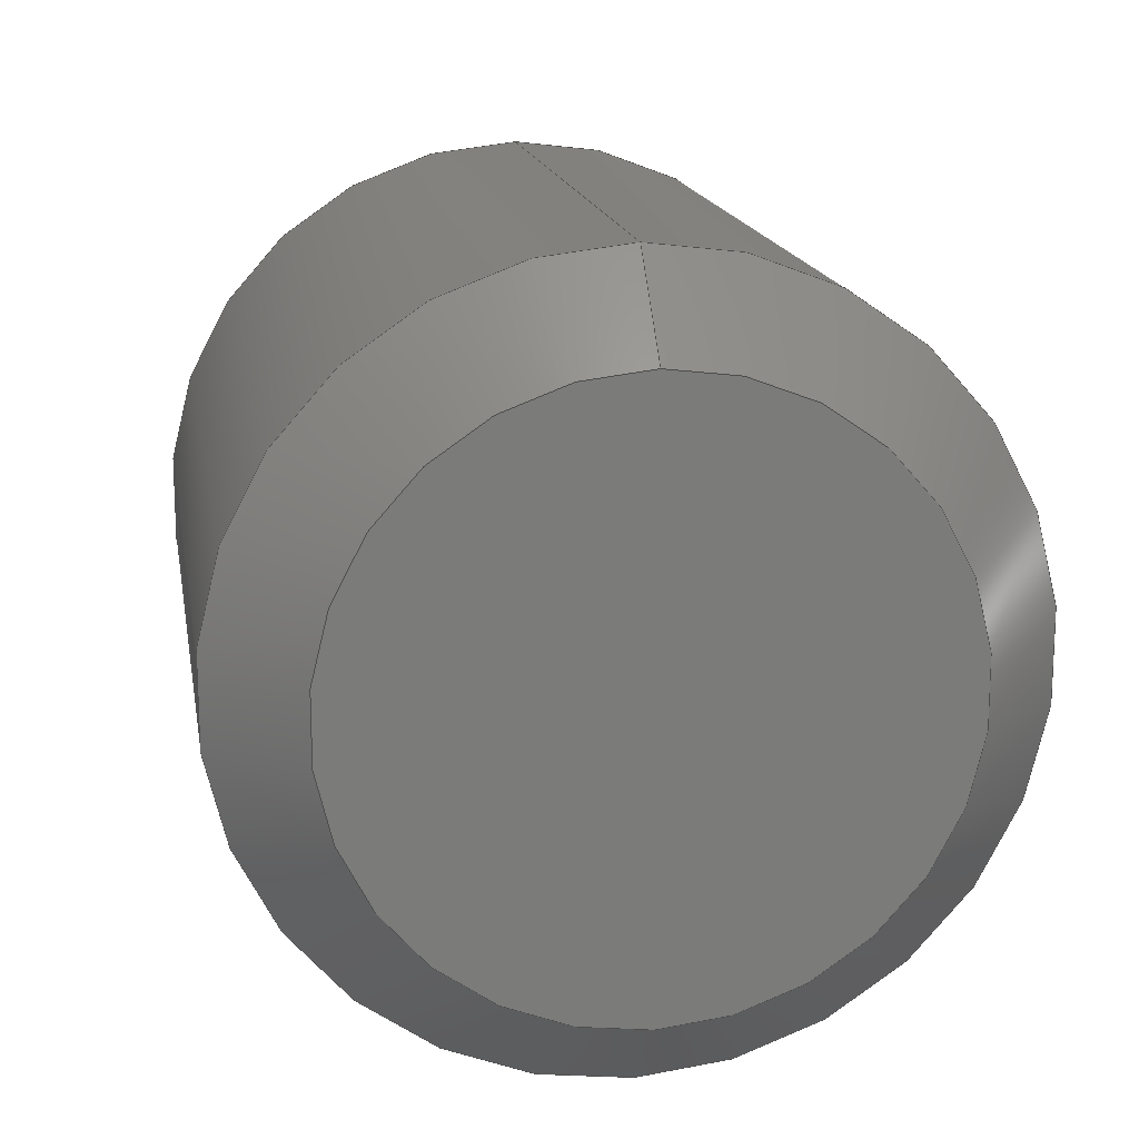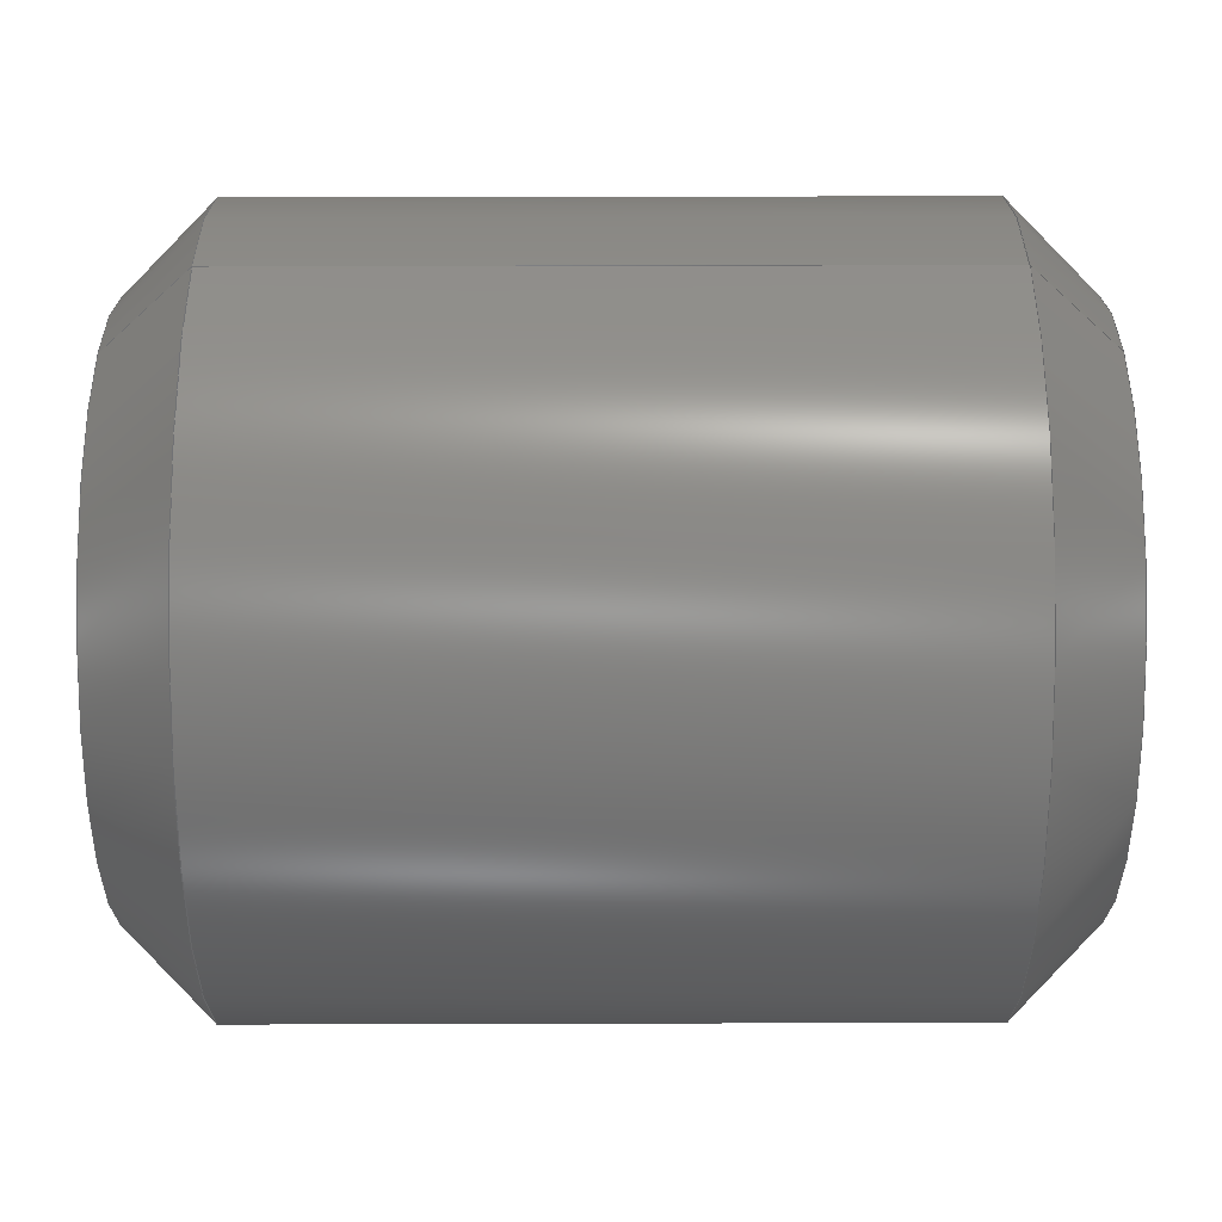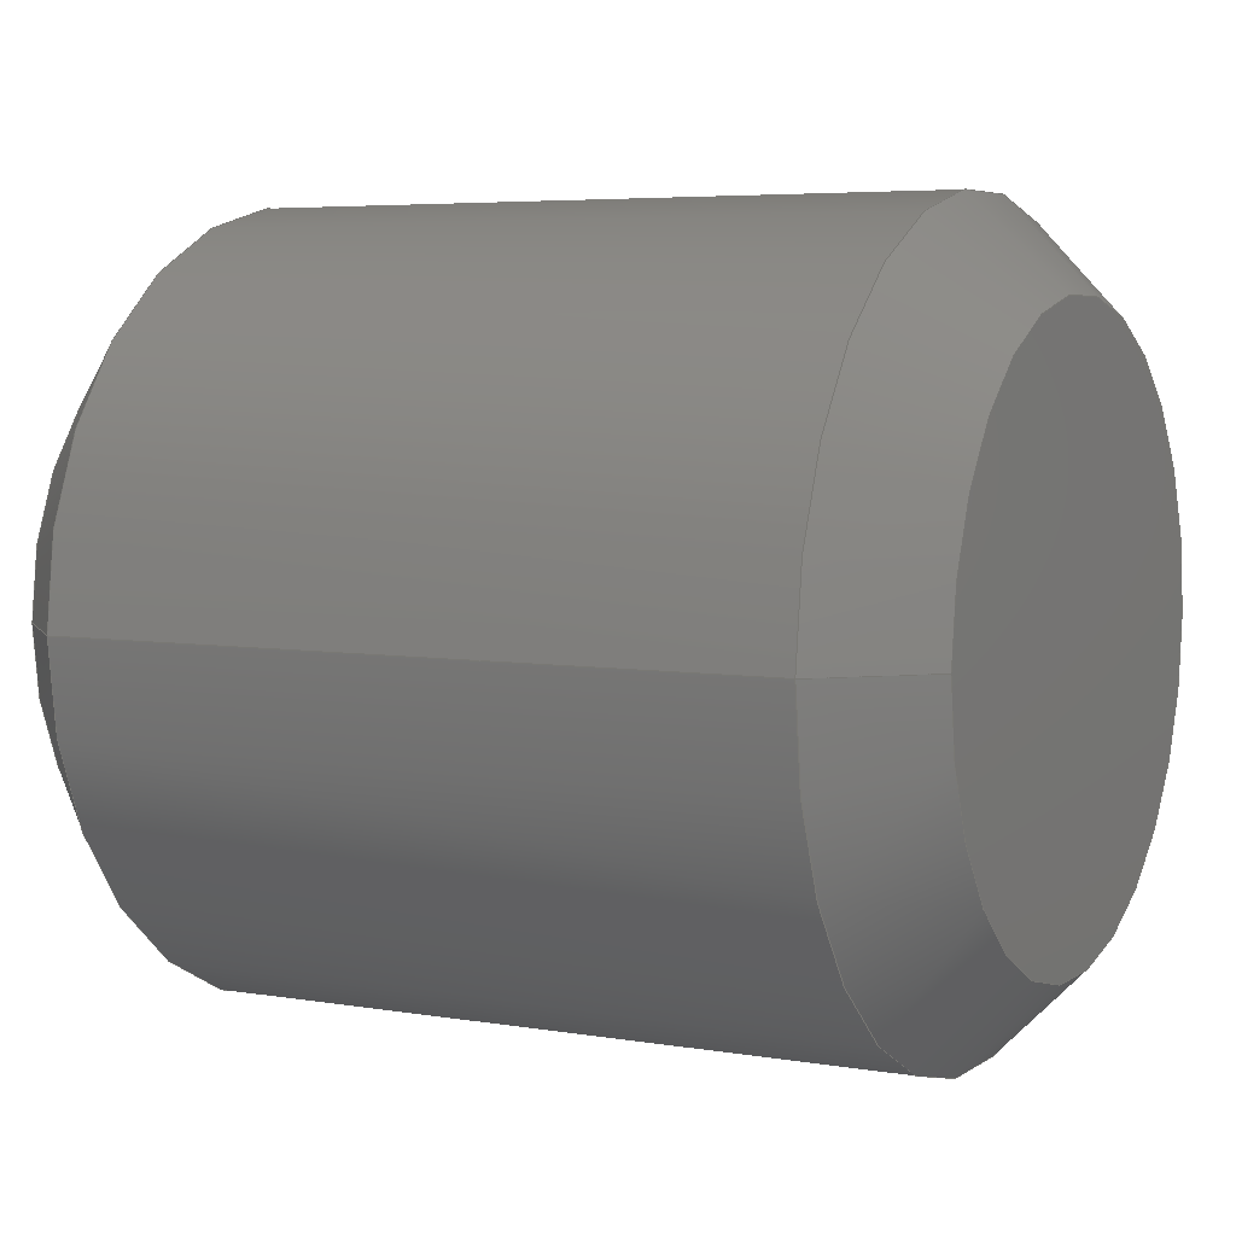
<metadata>
{"format":"step","ext":"step","renderer":"f3d","projection":"perspective","resolution":1024,"background":"white","views":[{"elev":15.8,"azim":-99.6,"up":"+Y"},{"elev":40.4,"azim":-0.2,"up":"+Y"},{"elev":5.2,"azim":-152.0,"up":"+Z"}]}
</metadata>
<code>
ISO-10303-21;
DATA;
#1=SHAPE_REPRESENTATION_RELATIONSHIP('SRR','None',#317,#2);
#2=ADVANCED_BREP_SHAPE_REPRESENTATION($,(#177),#305);
#3=STYLED_ITEM($,(#325),#177);
#4=LINE($,#258,#16);
#5=LINE($,#260,#17);
#6=LINE($,#261,#18);
#7=LINE($,#268,#19);
#8=LINE($,#269,#20);
#9=LINE($,#276,#21);
#10=LINE($,#277,#22);
#11=LINE($,#284,#23);
#12=LINE($,#285,#24);
#13=LINE($,#292,#25);
#14=LINE($,#293,#26);
#15=LINE($,#298,#27);
#16=VECTOR($,#211,0.09);
#17=VECTOR($,#212,0.04503);
#18=VECTOR($,#213,0.09);
#19=VECTOR($,#216,0.04503);
#20=VECTOR($,#217,0.09);
#21=VECTOR($,#220,0.09);
#22=VECTOR($,#221,0.04503);
#23=VECTOR($,#224,0.04503);
#24=VECTOR($,#225,0.09);
#25=VECTOR($,#228,0.09);
#26=VECTOR($,#229,0.04503);
#27=VECTOR($,#232,0.04503);
#28=(
BOUNDED_CURVE()
B_SPLINE_CURVE(2,(#254,#255,#256),.UNSPECIFIED.,.F.,.F.)
B_SPLINE_CURVE_WITH_KNOTS((3,3),(0,0.1157),.UNSPECIFIED.)
CURVE()
GEOMETRIC_REPRESENTATION_ITEM()
RATIONAL_B_SPLINE_CURVE((1,1.155,1))
REPRESENTATION_ITEM($)
);
#29=(
BOUNDED_CURVE()
B_SPLINE_CURVE(2,(#264,#265,#266),.UNSPECIFIED.,.F.,.F.)
B_SPLINE_CURVE_WITH_KNOTS((3,3),(0,0.1157),.UNSPECIFIED.)
CURVE()
GEOMETRIC_REPRESENTATION_ITEM()
RATIONAL_B_SPLINE_CURVE((1,1.155,1))
REPRESENTATION_ITEM($)
);
#30=(
BOUNDED_CURVE()
B_SPLINE_CURVE(2,(#272,#273,#274),.UNSPECIFIED.,.F.,.F.)
B_SPLINE_CURVE_WITH_KNOTS((3,3),(0,0.1157),.UNSPECIFIED.)
CURVE()
GEOMETRIC_REPRESENTATION_ITEM()
RATIONAL_B_SPLINE_CURVE((1,1.155,1))
REPRESENTATION_ITEM($)
);
#31=(
BOUNDED_CURVE()
B_SPLINE_CURVE(2,(#280,#281,#282),.UNSPECIFIED.,.F.,.F.)
B_SPLINE_CURVE_WITH_KNOTS((3,3),(0,0.1157),.UNSPECIFIED.)
CURVE()
GEOMETRIC_REPRESENTATION_ITEM()
RATIONAL_B_SPLINE_CURVE((1,1.155,1))
REPRESENTATION_ITEM($)
);
#32=(
BOUNDED_CURVE()
B_SPLINE_CURVE(2,(#288,#289,#290),.UNSPECIFIED.,.F.,.F.)
B_SPLINE_CURVE_WITH_KNOTS((3,3),(0,0.1157),.UNSPECIFIED.)
CURVE()
GEOMETRIC_REPRESENTATION_ITEM()
RATIONAL_B_SPLINE_CURVE((1,1.155,1))
REPRESENTATION_ITEM($)
);
#33=(
BOUNDED_CURVE()
B_SPLINE_CURVE(2,(#295,#296,#297),.UNSPECIFIED.,.F.,.F.)
B_SPLINE_CURVE_WITH_KNOTS((3,3),(0,0.1157),.UNSPECIFIED.)
CURVE()
GEOMETRIC_REPRESENTATION_ITEM()
RATIONAL_B_SPLINE_CURVE((1,1.155,1))
REPRESENTATION_ITEM($)
);
#34=PLANE($,#184);
#35=PLANE($,#185);
#36=PLANE($,#186);
#37=PLANE($,#187);
#38=PLANE($,#188);
#39=PLANE($,#189);
#40=PLANE($,#190);
#41=PLANE($,#191);
#42=CYLINDRICAL_SURFACE($,#182,0.082);
#43=FACE_BOUND($,#60,.T.);
#44=FACE_BOUND($,#62,.T.);
#45=FACE_BOUND($,#71,.T.);
#46=FACE_BOUND($,#73,.T.);
#47=FACE_OUTER_BOUND($,#59,.T.);
#48=FACE_OUTER_BOUND($,#61,.T.);
#49=FACE_OUTER_BOUND($,#63,.T.);
#50=FACE_OUTER_BOUND($,#64,.T.);
#51=FACE_OUTER_BOUND($,#65,.T.);
#52=FACE_OUTER_BOUND($,#66,.T.);
#53=FACE_OUTER_BOUND($,#67,.T.);
#54=FACE_OUTER_BOUND($,#68,.T.);
#55=FACE_OUTER_BOUND($,#69,.T.);
#56=FACE_OUTER_BOUND($,#70,.T.);
#57=FACE_OUTER_BOUND($,#72,.T.);
#58=FACE_OUTER_BOUND($,#74,.T.);
#59=EDGE_LOOP($,(#117));
#60=EDGE_LOOP($,(#118));
#61=EDGE_LOOP($,(#119));
#62=EDGE_LOOP($,(#120));
#63=EDGE_LOOP($,(#121));
#64=EDGE_LOOP($,(#122,#123,#124,#125));
#65=EDGE_LOOP($,(#126,#127,#128,#129));
#66=EDGE_LOOP($,(#130,#131,#132,#133));
#67=EDGE_LOOP($,(#134,#135,#136,#137));
#68=EDGE_LOOP($,(#138,#139,#140,#141));
#69=EDGE_LOOP($,(#142,#143,#144,#145));
#70=EDGE_LOOP($,(#146));
#71=EDGE_LOOP($,(#147,#148,#149,#150,#151,#152));
#72=EDGE_LOOP($,(#153));
#73=EDGE_LOOP($,(#154));
#74=EDGE_LOOP($,(#155,#156,#157,#158,#159,#160));
#75=CIRCLE($,#180,0.06283);
#76=CIRCLE($,#181,0.082);
#77=CIRCLE($,#183,0.082);
#78=CIRCLE($,#192,0.06283);
#79=VERTEX_POINT($,#243);
#80=VERTEX_POINT($,#245);
#81=VERTEX_POINT($,#248);
#82=VERTEX_POINT($,#252);
#83=VERTEX_POINT($,#253);
#84=VERTEX_POINT($,#257);
#85=VERTEX_POINT($,#259);
#86=VERTEX_POINT($,#263);
#87=VERTEX_POINT($,#267);
#88=VERTEX_POINT($,#271);
#89=VERTEX_POINT($,#275);
#90=VERTEX_POINT($,#279);
#91=VERTEX_POINT($,#283);
#92=VERTEX_POINT($,#287);
#93=VERTEX_POINT($,#291);
#94=VERTEX_POINT($,#300);
#95=EDGE_CURVE($,#79,#79,#75,.T.);
#96=EDGE_CURVE($,#80,#80,#76,.T.);
#97=EDGE_CURVE($,#81,#81,#77,.T.);
#98=EDGE_CURVE($,#82,#83,#28,.T.);
#99=EDGE_CURVE($,#82,#84,#4,.T.);
#100=EDGE_CURVE($,#85,#84,#5,.T.);
#101=EDGE_CURVE($,#83,#85,#6,.T.);
#102=EDGE_CURVE($,#83,#86,#29,.T.);
#103=EDGE_CURVE($,#87,#85,#7,.T.);
#104=EDGE_CURVE($,#86,#87,#8,.T.);
#105=EDGE_CURVE($,#88,#82,#30,.T.);
#106=EDGE_CURVE($,#89,#88,#9,.T.);
#107=EDGE_CURVE($,#84,#89,#10,.T.);
#108=EDGE_CURVE($,#86,#90,#31,.T.);
#109=EDGE_CURVE($,#91,#87,#11,.T.);
#110=EDGE_CURVE($,#90,#91,#12,.T.);
#111=EDGE_CURVE($,#92,#88,#32,.T.);
#112=EDGE_CURVE($,#92,#93,#13,.T.);
#113=EDGE_CURVE($,#89,#93,#14,.T.);
#114=EDGE_CURVE($,#90,#92,#33,.T.);
#115=EDGE_CURVE($,#93,#91,#15,.T.);
#116=EDGE_CURVE($,#94,#94,#78,.T.);
#117=ORIENTED_EDGE($,*,*,#95,.T.);
#118=ORIENTED_EDGE($,*,*,#96,.T.);
#119=ORIENTED_EDGE($,*,*,#97,.F.);
#120=ORIENTED_EDGE($,*,*,#96,.F.);
#121=ORIENTED_EDGE($,*,*,#95,.F.);
#122=ORIENTED_EDGE($,*,*,#98,.F.);
#123=ORIENTED_EDGE($,*,*,#99,.T.);
#124=ORIENTED_EDGE($,*,*,#100,.F.);
#125=ORIENTED_EDGE($,*,*,#101,.F.);
#126=ORIENTED_EDGE($,*,*,#102,.F.);
#127=ORIENTED_EDGE($,*,*,#101,.T.);
#128=ORIENTED_EDGE($,*,*,#103,.F.);
#129=ORIENTED_EDGE($,*,*,#104,.F.);
#130=ORIENTED_EDGE($,*,*,#105,.F.);
#131=ORIENTED_EDGE($,*,*,#106,.F.);
#132=ORIENTED_EDGE($,*,*,#107,.F.);
#133=ORIENTED_EDGE($,*,*,#99,.F.);
#134=ORIENTED_EDGE($,*,*,#108,.F.);
#135=ORIENTED_EDGE($,*,*,#104,.T.);
#136=ORIENTED_EDGE($,*,*,#109,.F.);
#137=ORIENTED_EDGE($,*,*,#110,.F.);
#138=ORIENTED_EDGE($,*,*,#111,.F.);
#139=ORIENTED_EDGE($,*,*,#112,.T.);
#140=ORIENTED_EDGE($,*,*,#113,.F.);
#141=ORIENTED_EDGE($,*,*,#106,.T.);
#142=ORIENTED_EDGE($,*,*,#114,.F.);
#143=ORIENTED_EDGE($,*,*,#110,.T.);
#144=ORIENTED_EDGE($,*,*,#115,.F.);
#145=ORIENTED_EDGE($,*,*,#112,.F.);
#146=ORIENTED_EDGE($,*,*,#116,.F.);
#147=ORIENTED_EDGE($,*,*,#113,.T.);
#148=ORIENTED_EDGE($,*,*,#115,.T.);
#149=ORIENTED_EDGE($,*,*,#109,.T.);
#150=ORIENTED_EDGE($,*,*,#103,.T.);
#151=ORIENTED_EDGE($,*,*,#100,.T.);
#152=ORIENTED_EDGE($,*,*,#107,.T.);
#153=ORIENTED_EDGE($,*,*,#97,.T.);
#154=ORIENTED_EDGE($,*,*,#116,.T.);
#155=ORIENTED_EDGE($,*,*,#111,.T.);
#156=ORIENTED_EDGE($,*,*,#105,.T.);
#157=ORIENTED_EDGE($,*,*,#98,.T.);
#158=ORIENTED_EDGE($,*,*,#102,.T.);
#159=ORIENTED_EDGE($,*,*,#108,.T.);
#160=ORIENTED_EDGE($,*,*,#114,.T.);
#161=CONICAL_SURFACE($,#179,0.07242,45);
#162=CONICAL_SURFACE($,#193,0.07242,45);
#163=CONICAL_SURFACE($,#194,0.02252,60);
#164=ADVANCED_FACE($,(#47,#43),#161,.T.);
#165=ADVANCED_FACE($,(#48,#44),#42,.T.);
#166=ADVANCED_FACE($,(#49),#34,.T.);
#167=ADVANCED_FACE($,(#50),#35,.F.);
#168=ADVANCED_FACE($,(#51),#36,.F.);
#169=ADVANCED_FACE($,(#52),#37,.F.);
#170=ADVANCED_FACE($,(#53),#38,.F.);
#171=ADVANCED_FACE($,(#54),#39,.F.);
#172=ADVANCED_FACE($,(#55),#40,.F.);
#173=ADVANCED_FACE($,(#56,#45),#41,.F.);
#174=ADVANCED_FACE($,(#57,#46),#162,.T.);
#175=ADVANCED_FACE($,(#58),#163,.F.);
#176=CLOSED_SHELL($,(#164,#165,#166,#167,#168,#169,#170,#171,#172,#173,
#174,#175));
#177=MANIFOLD_SOLID_BREP('Solid1',#176);
#178=AXIS2_PLACEMENT_3D('placement',#241,#195,#196);
#179=AXIS2_PLACEMENT_3D($,#242,#197,#198);
#180=AXIS2_PLACEMENT_3D($,#244,#199,#200);
#181=AXIS2_PLACEMENT_3D($,#246,#201,#202);
#182=AXIS2_PLACEMENT_3D($,#247,#203,#204);
#183=AXIS2_PLACEMENT_3D($,#249,#205,#206);
#184=AXIS2_PLACEMENT_3D($,#250,#207,#208);
#185=AXIS2_PLACEMENT_3D($,#251,#209,#210);
#186=AXIS2_PLACEMENT_3D($,#262,#214,#215);
#187=AXIS2_PLACEMENT_3D($,#270,#218,#219);
#188=AXIS2_PLACEMENT_3D($,#278,#222,#223);
#189=AXIS2_PLACEMENT_3D($,#286,#226,#227);
#190=AXIS2_PLACEMENT_3D($,#294,#230,#231);
#191=AXIS2_PLACEMENT_3D($,#299,#233,#234);
#192=AXIS2_PLACEMENT_3D($,#301,#235,#236);
#193=AXIS2_PLACEMENT_3D($,#302,#237,#238);
#194=AXIS2_PLACEMENT_3D($,#303,#239,#240);
#195=DIRECTION('axis',(0,0,1));
#196=DIRECTION('refdir',(1,0,0));
#197=DIRECTION('center_axis',(1,-1.858e-17,0));
#198=DIRECTION('ref_axis',(-1.867e-17,-1,0));
#199=DIRECTION('center_axis',(1,-1.858e-17,0));
#200=DIRECTION('ref_axis',(-1.858e-17,-1,0));
#201=DIRECTION('center_axis',(-1,1.858e-17,0));
#202=DIRECTION('ref_axis',(-1.874e-17,-1,0));
#203=DIRECTION('center_axis',(1,-1.858e-17,0));
#204=DIRECTION('ref_axis',(1.874e-17,1,0));
#205=DIRECTION('center_axis',(1,-1.858e-17,0));
#206=DIRECTION('ref_axis',(-1.874e-17,-1,0));
#207=DIRECTION('center_axis',(-1,1.858e-17,0));
#208=DIRECTION('ref_axis',(0,0,1));
#209=DIRECTION('center_axis',(-9.585e-18,-0.5,
0.866));
#210=DIRECTION('ref_axis',(1,0,1.762e-17));
#211=DIRECTION($,(1,-1.858e-17,0));
#212=DIRECTION($,(1.609e-17,0.866,0.5));
#213=DIRECTION($,(1,-1.858e-17,0));
#214=DIRECTION('center_axis',(-1.917e-17,-1,-1.213e-15));
#215=DIRECTION('ref_axis',(0,1.216e-15,-1));
#216=DIRECTION($,(-2.254e-32,-1.213e-15,1));
#217=DIRECTION($,(1,-1.858e-17,0));
#218=DIRECTION('center_axis',(9.585e-18,0.5,0.866));
#219=DIRECTION('ref_axis',(1,0,-8.812e-18));
#220=DIRECTION($,(-1,1.858e-17,0));
#221=DIRECTION($,(1.609e-17,0.866,-0.5));
#222=DIRECTION('center_axis',(-9.585e-18,-0.5,
-0.866));
#223=DIRECTION('ref_axis',(-1,0,8.812e-18));
#224=DIRECTION($,(-1.609e-17,-0.866,0.5));
#225=DIRECTION($,(1,-1.858e-17,0));
#226=DIRECTION('center_axis',(1.917e-17,1,7.28e-16));
#227=DIRECTION('ref_axis',(0,-7.226e-16,1));
#228=DIRECTION($,(1,-1.858e-17,0));
#229=DIRECTION($,(1.352e-32,7.28e-16,-1));
#230=DIRECTION('center_axis',(9.585e-18,0.5,-0.866));
#231=DIRECTION('ref_axis',(-1,0,-1.762e-17));
#232=DIRECTION($,(-1.609e-17,-0.866,-0.5));
#233=DIRECTION('center_axis',(-1,1.858e-17,0));
#234=DIRECTION('ref_axis',(0,0,1));
#235=DIRECTION('center_axis',(-1,1.858e-17,0));
#236=DIRECTION('ref_axis',(-1.858e-17,-1,0));
#237=DIRECTION('center_axis',(-1,1.858e-17,0));
#238=DIRECTION('ref_axis',(-1.867e-17,-1,0));
#239=DIRECTION('center_axis',(1,-1.858e-17,0));
#240=DIRECTION('ref_axis',(1.874e-17,1,0));
#241=CARTESIAN_POINT('',(0,0,0));
#242=CARTESIAN_POINT('Origin',(0.009585,-1.78e-19,0));
#243=CARTESIAN_POINT('',(1.167e-18,0.06283,7.694e-18));
#244=CARTESIAN_POINT('Origin',(0,-2.275e-34,0));
#245=CARTESIAN_POINT('',(0.01917,0.082,-1.004e-17));
#246=CARTESIAN_POINT('Origin',(0.01917,-3.561e-19,0));
#247=CARTESIAN_POINT('Origin',(0.095,-1.765e-18,0));
#248=CARTESIAN_POINT('',(0.1708,0.082,1.004e-17));
#249=CARTESIAN_POINT('Origin',(0.1708,-3.173e-18,0));
#250=CARTESIAN_POINT('Origin',(9.117e-35,0.041,0));
#251=CARTESIAN_POINT('Origin',(0.19,-3.418e-17,0.04503));
#252=CARTESIAN_POINT('',(0.1,-5.464e-18,0.04503));
#253=CARTESIAN_POINT('',(0.1,-0.039,0.02252));
#254=CARTESIAN_POINT('Ctrl Pts',(0.1,-5.599e-17,
0.04503));
#255=CARTESIAN_POINT('Ctrl Pts',(0.0935,-0.0195,
0.03377));
#256=CARTESIAN_POINT('Ctrl Pts',(0.1,-0.039,
0.02252));
#257=CARTESIAN_POINT('',(0.19,-3.418e-17,0.04503));
#258=CARTESIAN_POINT($,(0.145,-2.185e-17,0.04503));
#259=CARTESIAN_POINT('',(0.19,-0.039,0.02252));
#260=CARTESIAN_POINT($,(0.19,-0.00975,0.0394));
#261=CARTESIAN_POINT($,(0.145,-0.039,0.02252));
#262=CARTESIAN_POINT('Origin',(0.19,-0.039,0.02252));
#263=CARTESIAN_POINT('',(0.1,-0.039,-0.02252));
#264=CARTESIAN_POINT('Ctrl Pts',(0.1,-0.039,
0.02252));
#265=CARTESIAN_POINT('Ctrl Pts',(0.0935,-0.039,
-4.508e-17));
#266=CARTESIAN_POINT('Ctrl Pts',(0.1,-0.039,
-0.02252));
#267=CARTESIAN_POINT('',(0.19,-0.039,-0.02252));
#268=CARTESIAN_POINT($,(0.19,-0.039,0.01126));
#269=CARTESIAN_POINT($,(0.145,-0.039,-0.02252));
#270=CARTESIAN_POINT('Origin',(0.19,0.039,0.02252));
#271=CARTESIAN_POINT('',(0.1,0.039,0.02252));
#272=CARTESIAN_POINT('Ctrl Pts',(0.1,0.039,
0.02252));
#273=CARTESIAN_POINT('Ctrl Pts',(0.0935,0.0195,
0.03377));
#274=CARTESIAN_POINT('Ctrl Pts',(0.1,-2.321e-17,
0.04503));
#275=CARTESIAN_POINT('',(0.19,0.039,0.02252));
#276=CARTESIAN_POINT($,(0.145,0.039,0.02252));
#277=CARTESIAN_POINT($,(0.19,0.02925,0.02815));
#278=CARTESIAN_POINT('Origin',(0.19,-0.039,-0.02252));
#279=CARTESIAN_POINT('',(0.1,-3.005e-17,-0.04503));
#280=CARTESIAN_POINT('Ctrl Pts',(0.1,-0.039,
-0.02252));
#281=CARTESIAN_POINT('Ctrl Pts',(0.0935,-0.0195,
-0.03377));
#282=CARTESIAN_POINT('Ctrl Pts',(0.1,-1.775e-17,
-0.04503));
#283=CARTESIAN_POINT('',(0.19,1.986e-18,-0.04503));
#284=CARTESIAN_POINT($,(0.19,-0.02925,-0.02815));
#285=CARTESIAN_POINT($,(0.145,-1.366e-17,-0.04503));
#286=CARTESIAN_POINT('Origin',(0.19,0.039,-0.02252));
#287=CARTESIAN_POINT('',(0.1,0.039,-0.02252));
#288=CARTESIAN_POINT('Ctrl Pts',(0.1,0.039,
-0.02252));
#289=CARTESIAN_POINT('Ctrl Pts',(0.0935,0.039,
2.868e-17));
#290=CARTESIAN_POINT('Ctrl Pts',(0.1,0.039,
0.02252));
#291=CARTESIAN_POINT('',(0.19,0.039,-0.02252));
#292=CARTESIAN_POINT($,(0.145,0.039,-0.02252));
#293=CARTESIAN_POINT($,(0.19,0.039,-0.01126));
#294=CARTESIAN_POINT('Origin',(0.19,1.791e-17,-0.04503));
#295=CARTESIAN_POINT('Ctrl Pts',(0.1,4.235e-17,
-0.04503));
#296=CARTESIAN_POINT('Ctrl Pts',(0.0935,0.0195,
-0.03377));
#297=CARTESIAN_POINT('Ctrl Pts',(0.1,0.039,
-0.02252));
#298=CARTESIAN_POINT($,(0.19,0.00975,-0.0394));
#299=CARTESIAN_POINT('Origin',(0.19,-3.529e-18,0));
#300=CARTESIAN_POINT('',(0.19,0.06283,-7.694e-18));
#301=CARTESIAN_POINT('Origin',(0.19,-3.529e-18,0));
#302=CARTESIAN_POINT('Origin',(0.1804,-3.351e-18,0));
#303=CARTESIAN_POINT('Origin',(0.087,-1.616e-18,
0));
#304=UNCERTAINTY_MEASURE_WITH_UNIT(LENGTH_MEASURE(0.0003937),
#306,'DISTANCE_ACCURACY_VALUE',
'Maximum model space distance between geometric entities at asserted c
onnectivities');
#305=(
GEOMETRIC_REPRESENTATION_CONTEXT(3)
GLOBAL_UNCERTAINTY_ASSIGNED_CONTEXT((#304))
GLOBAL_UNIT_ASSIGNED_CONTEXT((#306,#312,#309))
REPRESENTATION_CONTEXT('','3D')
);
#306=(
CONVERSION_BASED_UNIT('__CONSTANT UNIT inch',#308)
LENGTH_UNIT()
NAMED_UNIT(#311)
);
#307=(
LENGTH_UNIT()
NAMED_UNIT(*)
SI_UNIT(.MILLI.,.METRE.)
);
#308=LENGTH_MEASURE_WITH_UNIT(LENGTH_MEASURE(25.4),#307);
#309=(
NAMED_UNIT(*)
SI_UNIT($,.STERADIAN.)
SOLID_ANGLE_UNIT()
);
#310=DIMENSIONAL_EXPONENTS(0,0,0,0,0,0,0);
#311=DIMENSIONAL_EXPONENTS(1,0,0,0,0,0,0);
#312=(
CONVERSION_BASED_UNIT('degree',#314)
NAMED_UNIT(#310)
PLANE_ANGLE_UNIT()
);
#313=(
NAMED_UNIT(*)
PLANE_ANGLE_UNIT()
SI_UNIT($,.RADIAN.)
);
#314=PLANE_ANGLE_MEASURE_WITH_UNIT(PLANE_ANGLE_MEASURE(0.01745),#313);
#315=SHAPE_DEFINITION_REPRESENTATION(#316,#317);
#316=PRODUCT_DEFINITION_SHAPE('',$,#319);
#317=SHAPE_REPRESENTATION('',(#178),#305);
#318=PRODUCT_DEFINITION_CONTEXT('3D Mechanical Parts',#322,'design');
#319=PRODUCT_DEFINITION('ANSI B18.3 - 8-32 UNC - 0.19(24)',
'ANSI B18.3 - 8-32 UNC - 0.19(24)',#320,#318);
#320=PRODUCT_DEFINITION_FORMATION('',$,#324);
#321=APPLICATION_PROTOCOL_DEFINITION('international standard',
'automotive_design',2009,#322);
#322=APPLICATION_CONTEXT(
'Core Data for Automotive Mechanical Design Process');
#323=PRODUCT_CONTEXT('3D Mechanical Parts',#322,'mechanical');
#324=PRODUCT('ANSI B18.3 - 8-32 UNC - 0.19(24)',
'ANSI B18.3 - 8-32 UNC - 0.19(24)',$,(#323));
#325=PRESENTATION_STYLE_ASSIGNMENT((#326));
#326=SURFACE_STYLE_USAGE(.BOTH.,#327);
#327=SURFACE_SIDE_STYLE($,(#328));
#328=SURFACE_STYLE_FILL_AREA(#329);
#329=FILL_AREA_STYLE($,(#330));
#330=FILL_AREA_STYLE_COLOUR($,#331);
#331=COLOUR_RGB('',0.01961,0.01961,0.01961);
ENDSEC;
END-ISO-10303-21;

</code>
